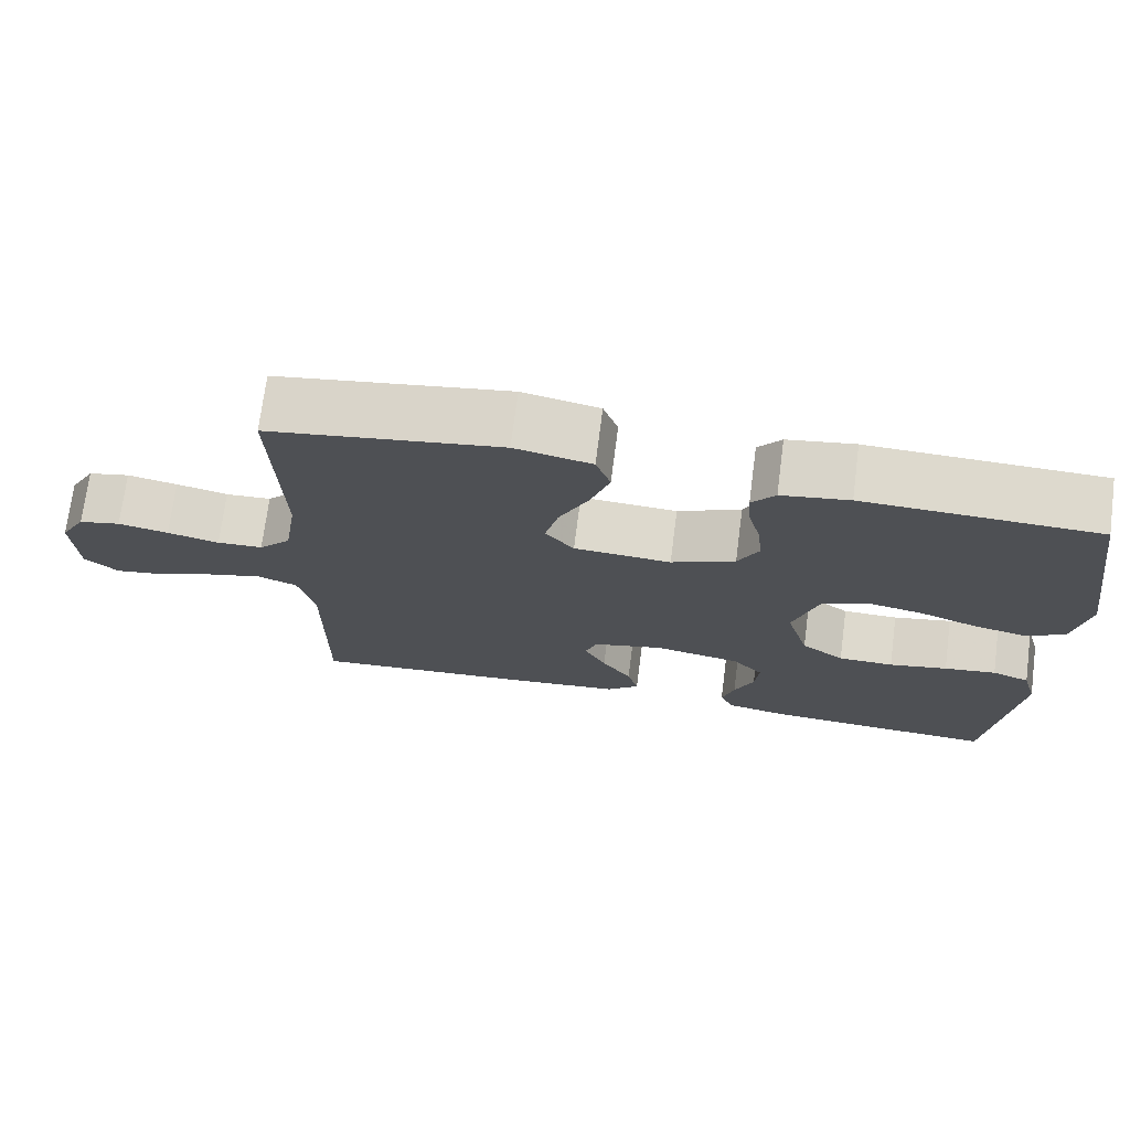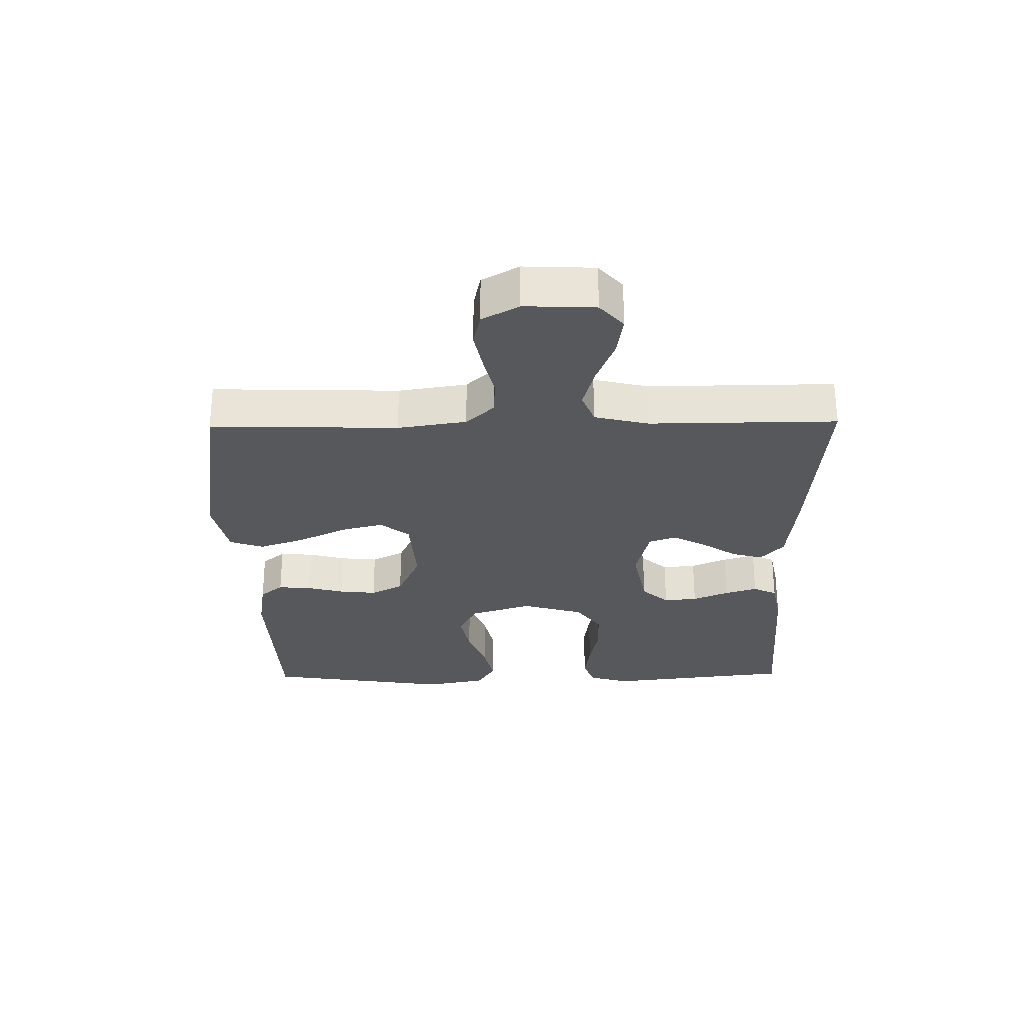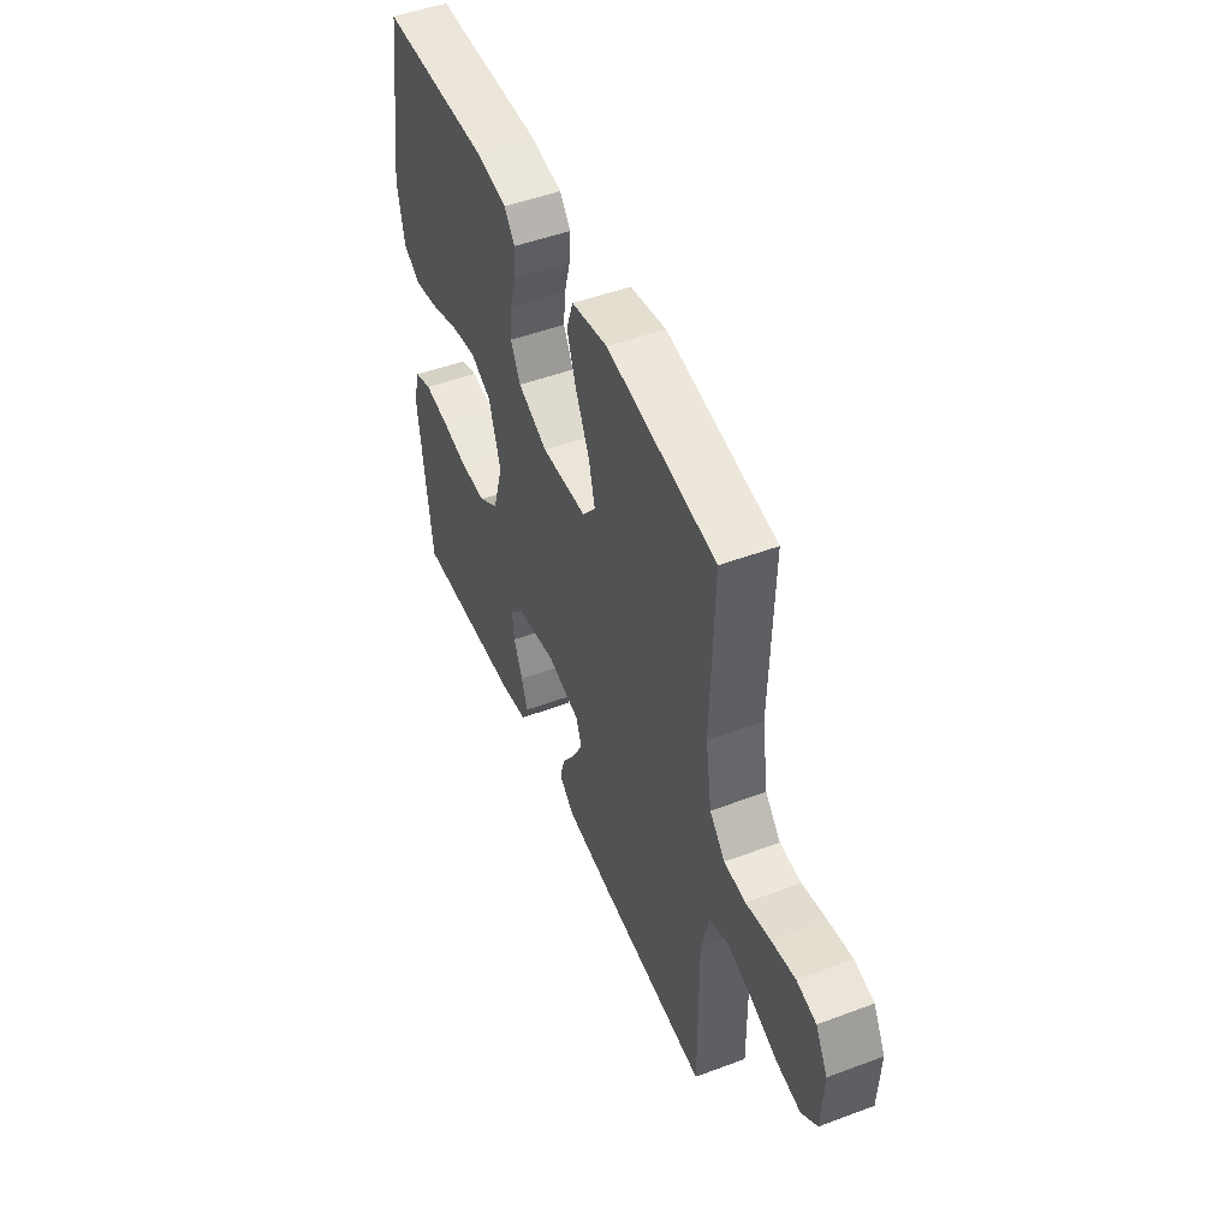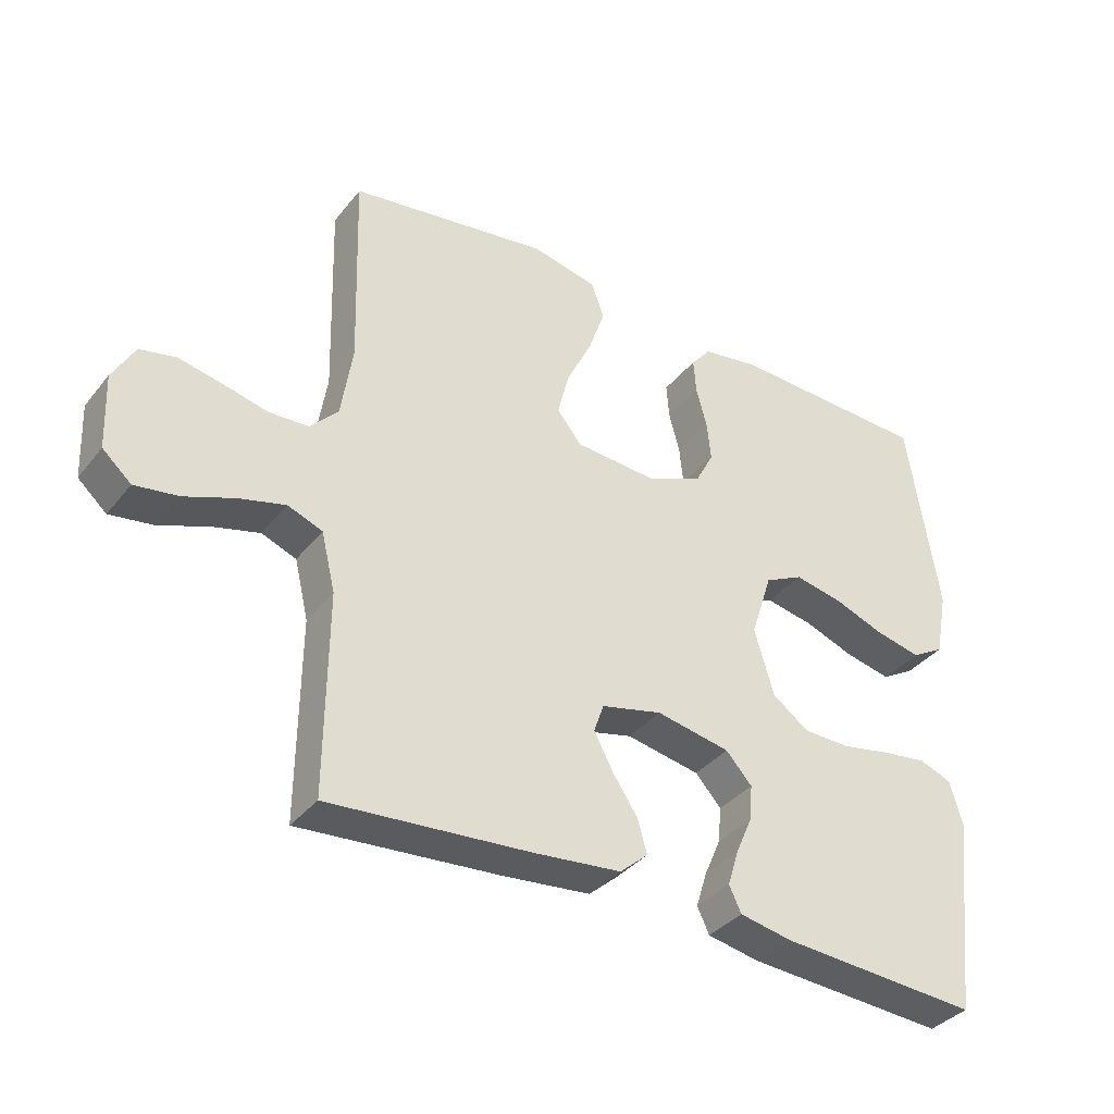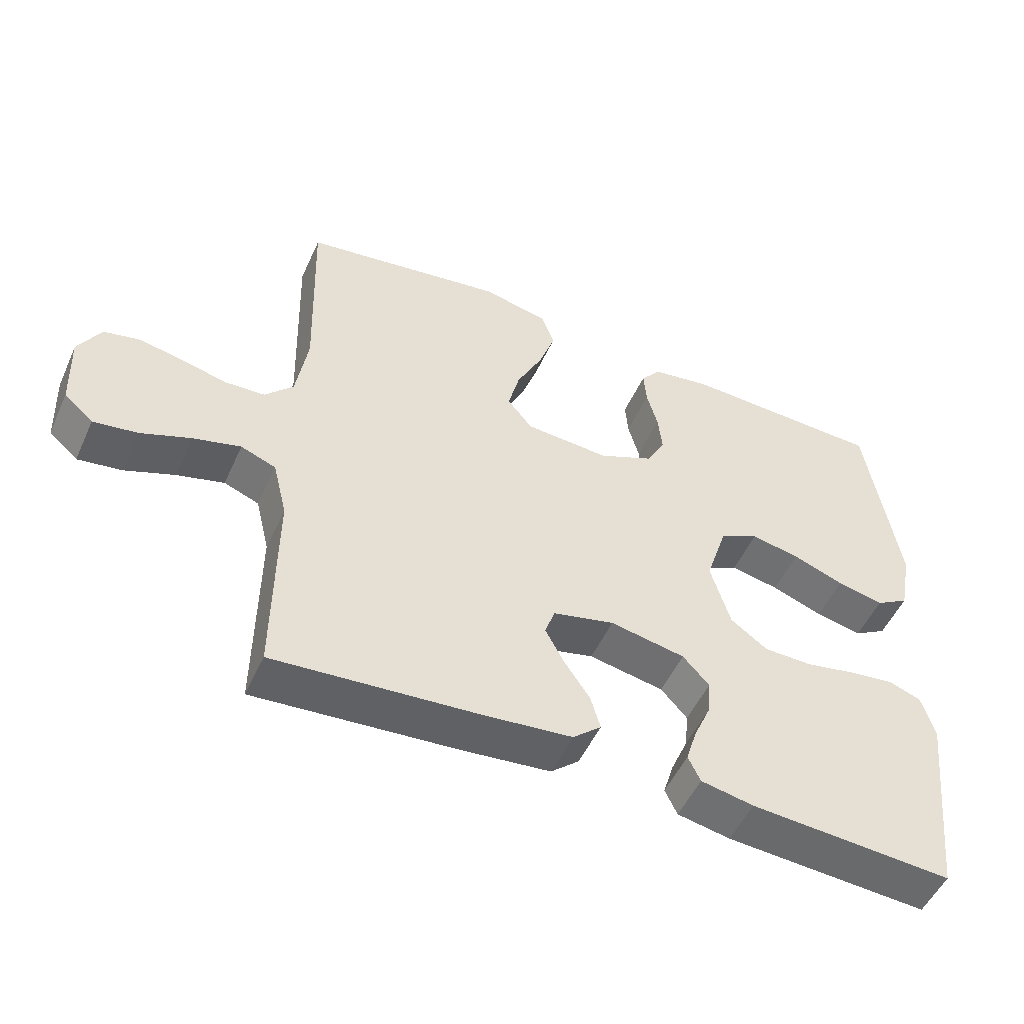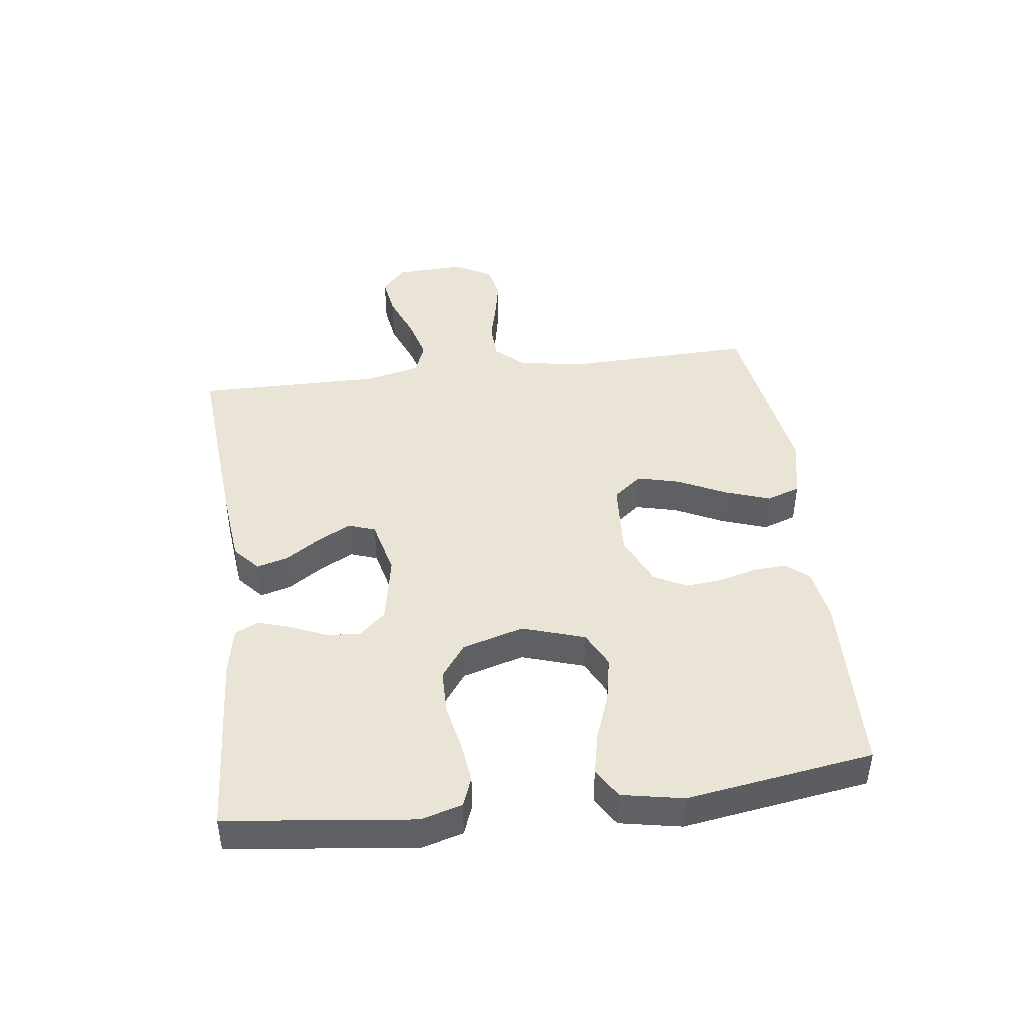
<metadata>
{"format":"obj","ext":"obj","renderer":"f3d","projection":"perspective","resolution":1024,"background":"white","views":[{"elev":72.1,"azim":-172.6,"up":"+Z"},{"elev":-28.4,"azim":90.9,"up":"+Y"},{"elev":49.1,"azim":67.5,"up":"+Z"},{"elev":-36.5,"azim":146.5,"up":"+Z"},{"elev":-51.8,"azim":155.9,"up":"+Z"},{"elev":43.7,"azim":-97.2,"up":"+Y"}]}
</metadata>
<code>
v -0.5 0.07 -0.5
v -0.535 0.07 -0.2
v -0.516 0.07 -0.134
v -0.468 0.07 -0.116
v -0.401 0.07 -0.125
v -0.326 0.07 -0.14
v -0.255 0.07 -0.139
v -0.2 0.07 -0.099
v -0.171 0.07 0
v -0.203 0.07 0.1
v -0.261 0.07 0.129
v -0.333 0.07 0.115
v -0.409 0.07 0.087
v -0.478 0.07 0.072
v -0.527 0.07 0.101
v -0.546 0.07 0.2
v -0.5 0.07 0.5
v -0.2 0.07 0.51
v -0.113 0.07 0.496
v -0.083 0.07 0.459
v -0.087 0.07 0.406
v -0.103 0.07 0.346
v -0.109 0.07 0.287
v -0.082 0.07 0.235
v 0 0.07 0.198
v 0.125 0.07 0.206
v 0.162 0.07 0.252
v 0.145 0.07 0.32
v 0.107 0.07 0.398
v 0.082 0.07 0.471
v 0.101 0.07 0.525
v 0.2 0.07 0.546
v 0.5 0.07 0.5
v 0.491 0.07 0.2
v 0.508 0.07 0.09
v 0.55 0.07 0.045
v 0.609 0.07 0.042
v 0.676 0.07 0.058
v 0.741 0.07 0.071
v 0.795 0.07 0.059
v 0.828 0.07 0
v 0.823 0.07 -0.113
v 0.78 0.07 -0.151
v 0.715 0.07 -0.141
v 0.641 0.07 -0.112
v 0.571 0.07 -0.093
v 0.519 0.07 -0.113
v 0.498 0.07 -0.2
v 0.5 0.07 -0.5
v 0.2 0.07 -0.476
v 0.068 0.07 -0.462
v 0.026 0.07 -0.425
v 0.04 0.07 -0.375
v 0.078 0.07 -0.318
v 0.106 0.07 -0.265
v 0.091 0.07 -0.222
v 0 0.07 -0.2
v -0.111 0.07 -0.221
v -0.15 0.07 -0.264
v -0.145 0.07 -0.318
v -0.12 0.07 -0.376
v -0.104 0.07 -0.428
v -0.122 0.07 -0.466
v -0.2 0.07 -0.481
v -0.5 0 -0.5
v -0.535 0 -0.2
v -0.516 0 -0.134
v -0.468 0 -0.116
v -0.401 0 -0.125
v -0.326 0 -0.14
v -0.255 0 -0.139
v -0.2 0 -0.099
v -0.171 0 0
v -0.203 0 0.1
v -0.261 0 0.129
v -0.333 0 0.115
v -0.409 0 0.087
v -0.478 0 0.072
v -0.527 0 0.101
v -0.546 0 0.2
v -0.5 0 0.5
v -0.2 0 0.51
v -0.113 0 0.496
v -0.083 0 0.459
v -0.087 0 0.406
v -0.103 0 0.346
v -0.109 0 0.287
v -0.082 0 0.235
v 0 0 0.198
v 0.125 0 0.206
v 0.162 0 0.252
v 0.145 0 0.32
v 0.107 0 0.398
v 0.082 0 0.471
v 0.101 0 0.525
v 0.2 0 0.546
v 0.5 0 0.5
v 0.491 0 0.2
v 0.508 0 0.09
v 0.55 0 0.045
v 0.609 0 0.042
v 0.676 0 0.058
v 0.741 0 0.071
v 0.795 0 0.059
v 0.828 0 0
v 0.823 0 -0.113
v 0.78 0 -0.151
v 0.715 0 -0.141
v 0.641 0 -0.112
v 0.571 0 -0.093
v 0.519 0 -0.113
v 0.498 0 -0.2
v 0.5 0 -0.5
v 0.2 0 -0.476
v 0.068 0 -0.462
v 0.026 0 -0.425
v 0.04 0 -0.375
v 0.078 0 -0.318
v 0.106 0 -0.265
v 0.091 0 -0.222
v 0 0 -0.2
v -0.111 0 -0.221
v -0.15 0 -0.264
v -0.145 0 -0.318
v -0.12 0 -0.376
v -0.104 0 -0.428
v -0.122 0 -0.466
v -0.2 0 -0.481
f 60 61 62 63
f 60 63 64 1
f 51 52 53 54
f 51 54 55
f 48 49 50 51
f 47 48 51 55
f 46 47 55 56
f 42 43 44 45
f 42 45 46
f 41 42 46
f 37 38 39 40
f 37 40 41 46
f 31 32 33 34
f 31 34 35
f 28 29 30 31
f 27 28 31 35
f 26 27 35 36
f 19 20 21 22
f 19 22 23
f 18 19 23
f 17 18 23
f 16 17 23 24
f 12 13 14 15
f 11 12 15 16
f 3 4 5 6
f 1 2 3 6
f 59 60 1 6
f 58 59 6 7
f 57 58 7 8
f 56 57 8 9
f 36 37 46 56
f 25 26 36 56
f 25 56 9 10
f 11 16 24 25
f 10 11 25
f 127 126 125 124
f 65 128 127 124
f 118 117 116 115
f 119 118 115
f 115 114 113 112
f 119 115 112 111
f 120 119 111 110
f 109 108 107 106
f 110 109 106
f 110 106 105
f 104 103 102 101
f 110 105 104 101
f 98 97 96 95
f 99 98 95
f 95 94 93 92
f 99 95 92 91
f 100 99 91 90
f 86 85 84 83
f 87 86 83
f 87 83 82
f 87 82 81
f 88 87 81 80
f 79 78 77 76
f 80 79 76 75
f 70 69 68 67
f 70 67 66 65
f 70 65 124 123
f 71 70 123 122
f 72 71 122 121
f 73 72 121 120
f 120 110 101 100
f 120 100 90 89
f 74 73 120 89
f 89 88 80 75
f 89 75 74
f 1 65 66 2
f 2 66 67 3
f 3 67 68 4
f 4 68 69 5
f 5 69 70 6
f 6 70 71 7
f 7 71 72 8
f 8 72 73 9
f 9 73 74 10
f 10 74 75 11
f 11 75 76 12
f 12 76 77 13
f 13 77 78 14
f 14 78 79 15
f 15 79 80 16
f 16 80 81 17
f 17 81 82 18
f 18 82 83 19
f 19 83 84 20
f 20 84 85 21
f 21 85 86 22
f 22 86 87 23
f 23 87 88 24
f 24 88 89 25
f 25 89 90 26
f 26 90 91 27
f 27 91 92 28
f 28 92 93 29
f 29 93 94 30
f 30 94 95 31
f 31 95 96 32
f 32 96 97 33
f 33 97 98 34
f 34 98 99 35
f 35 99 100 36
f 36 100 101 37
f 37 101 102 38
f 38 102 103 39
f 39 103 104 40
f 40 104 105 41
f 41 105 106 42
f 42 106 107 43
f 43 107 108 44
f 44 108 109 45
f 45 109 110 46
f 46 110 111 47
f 47 111 112 48
f 48 112 113 49
f 49 113 114 50
f 50 114 115 51
f 51 115 116 52
f 52 116 117 53
f 53 117 118 54
f 54 118 119 55
f 55 119 120 56
f 56 120 121 57
f 57 121 122 58
f 58 122 123 59
f 59 123 124 60
f 60 124 125 61
f 61 125 126 62
f 62 126 127 63
f 63 127 128 64
f 64 128 65 1

</code>
